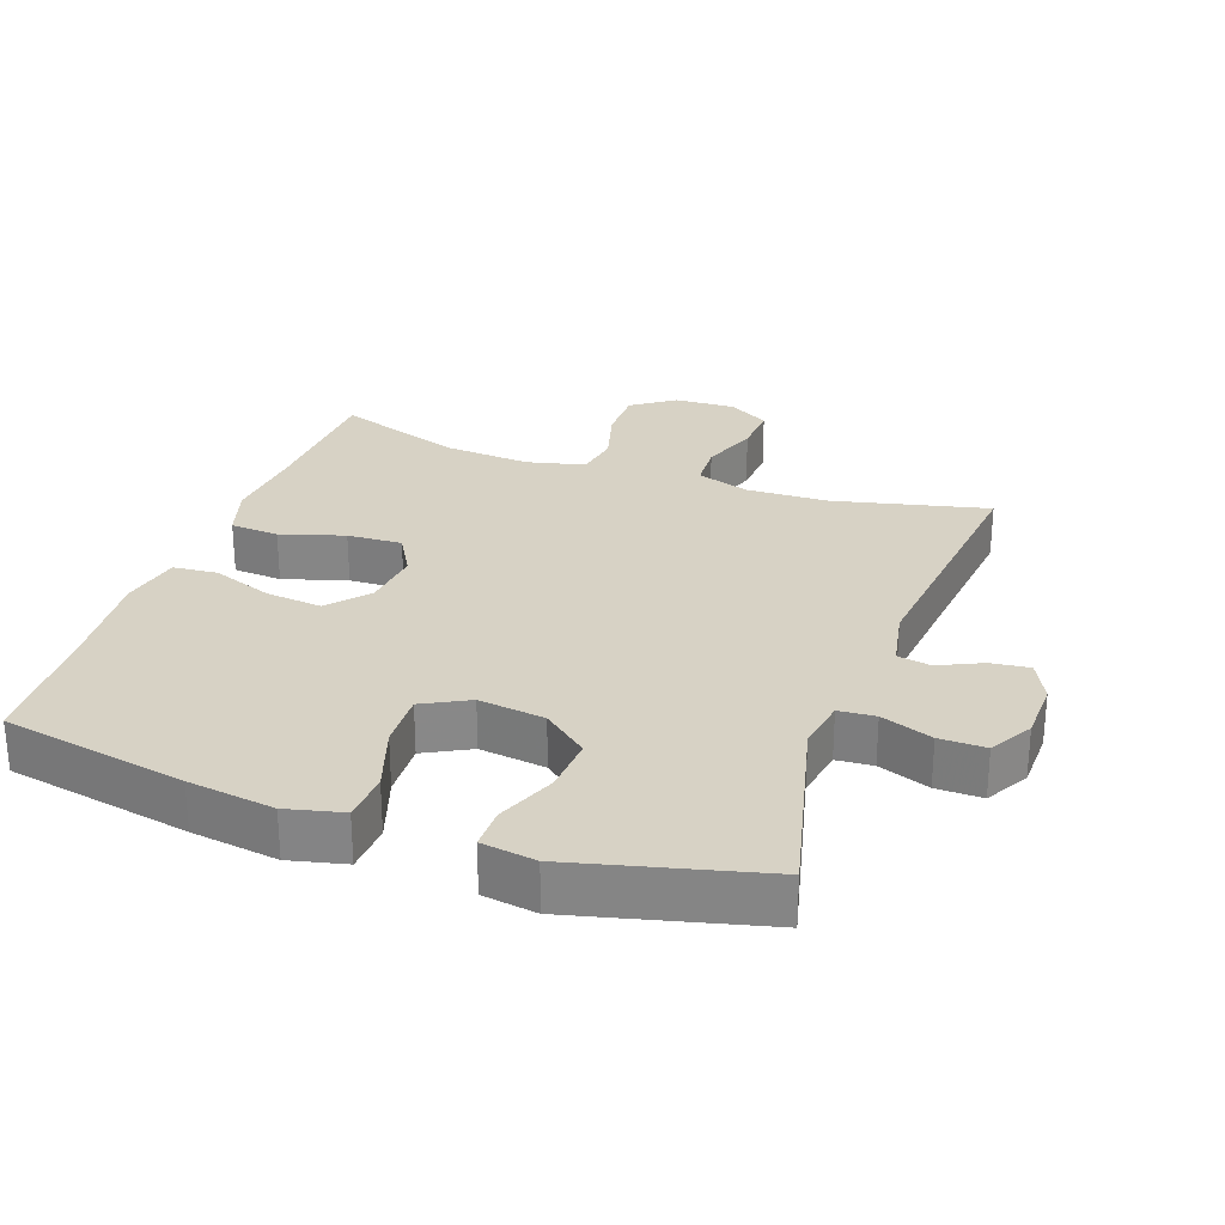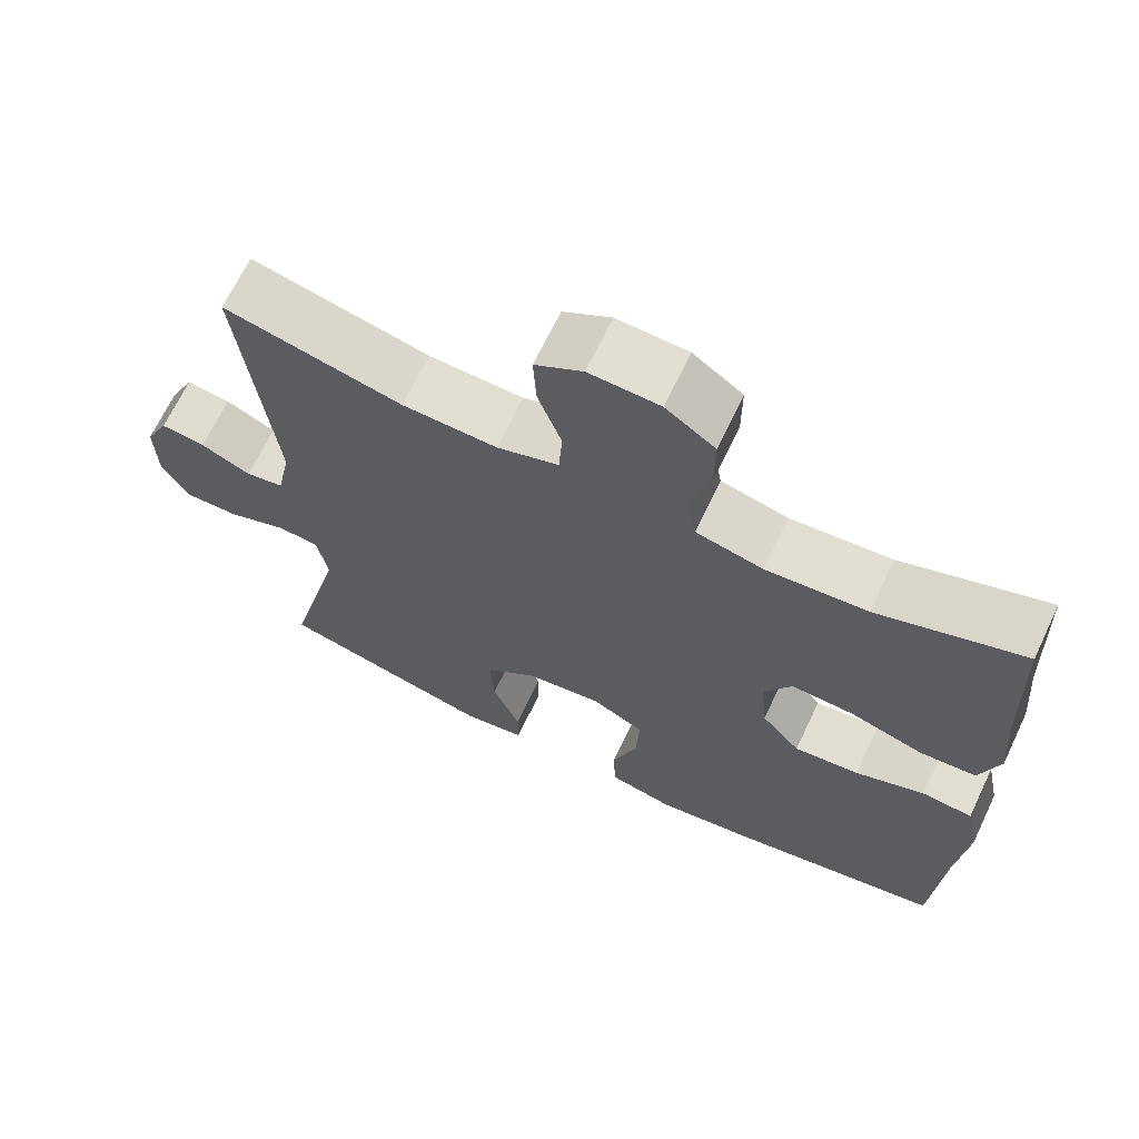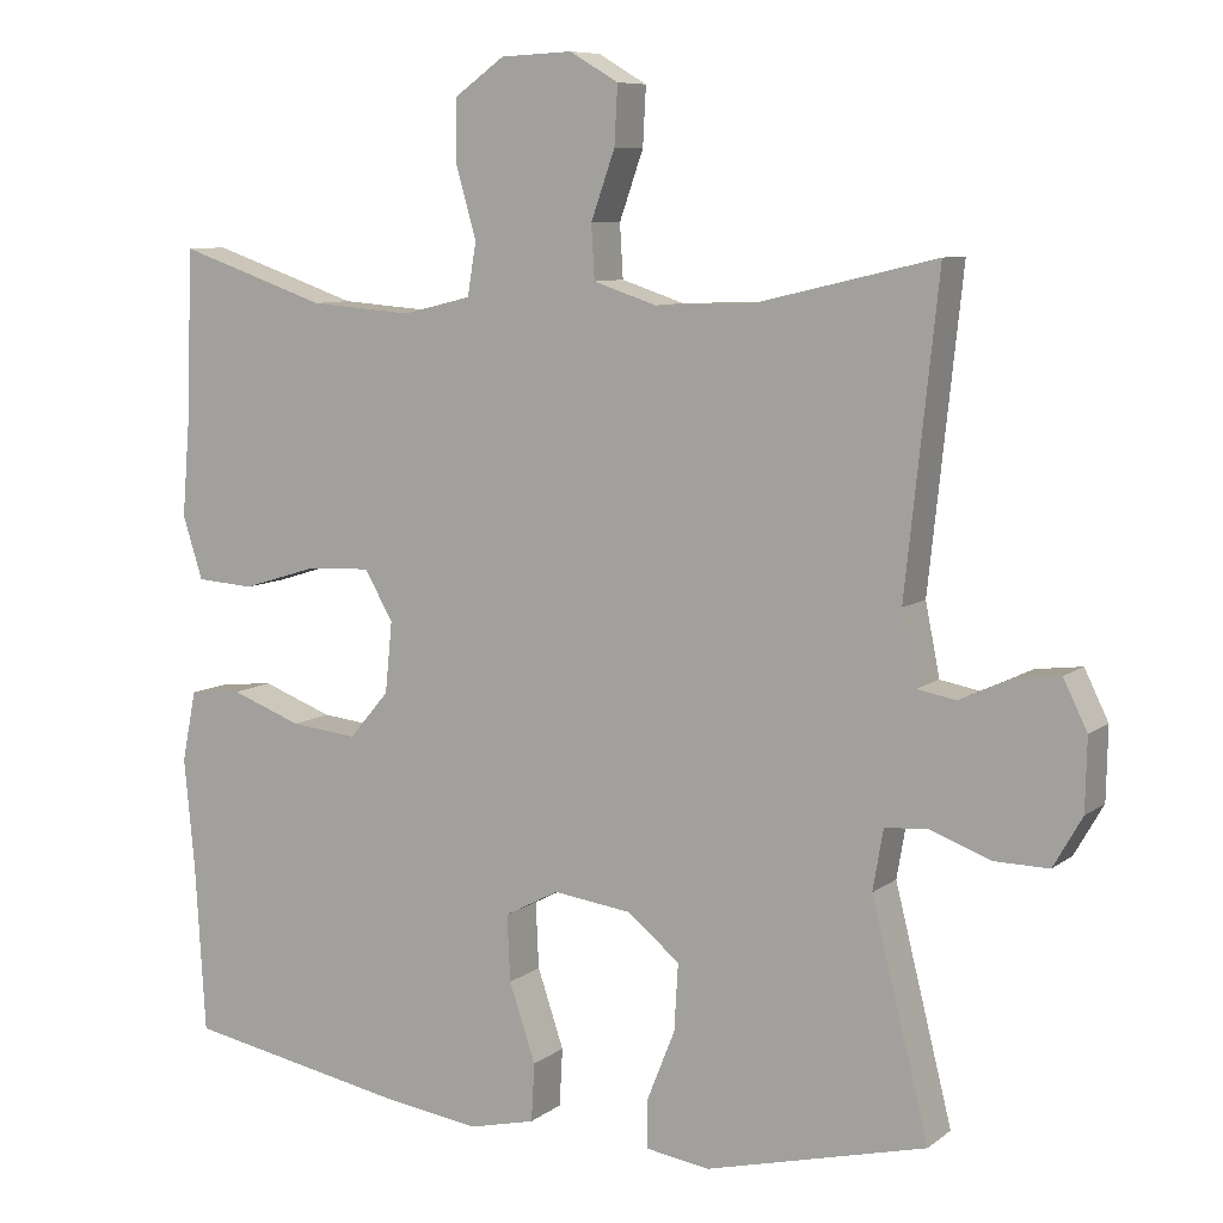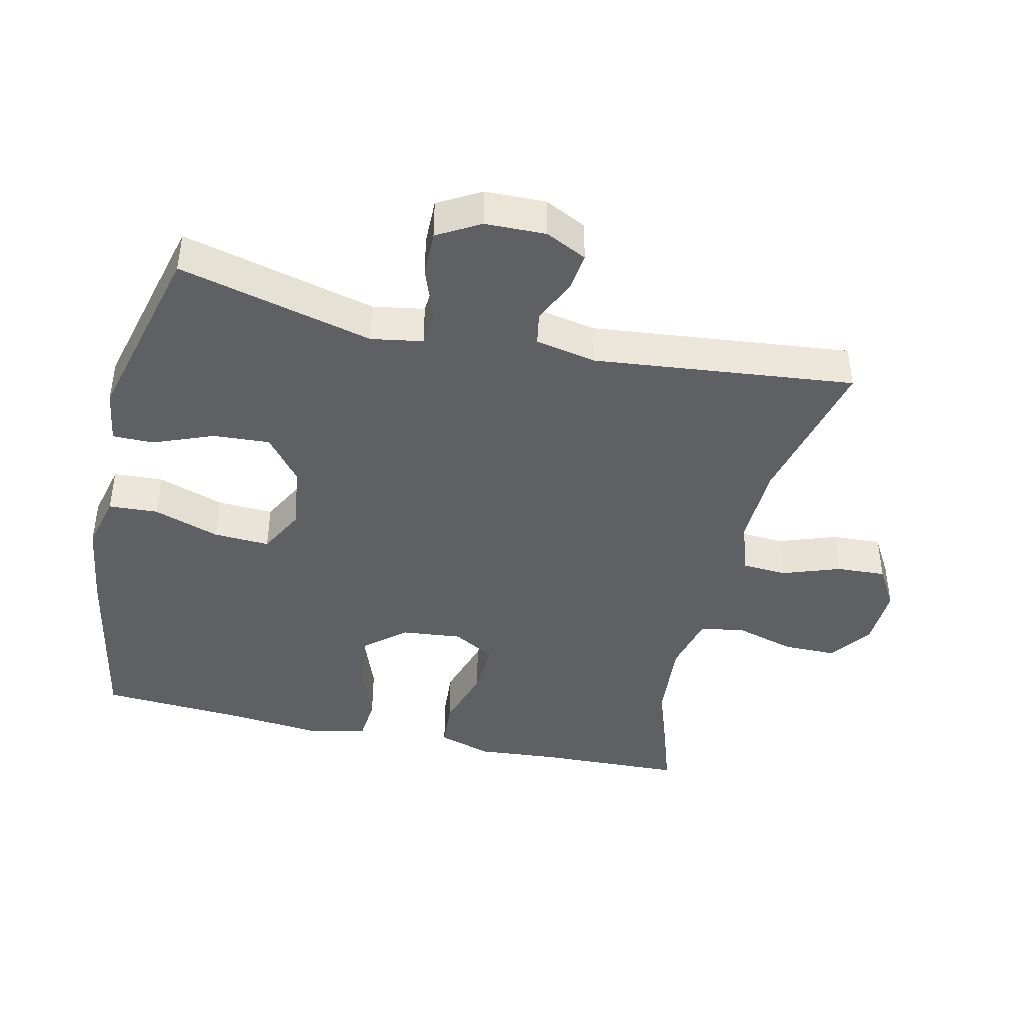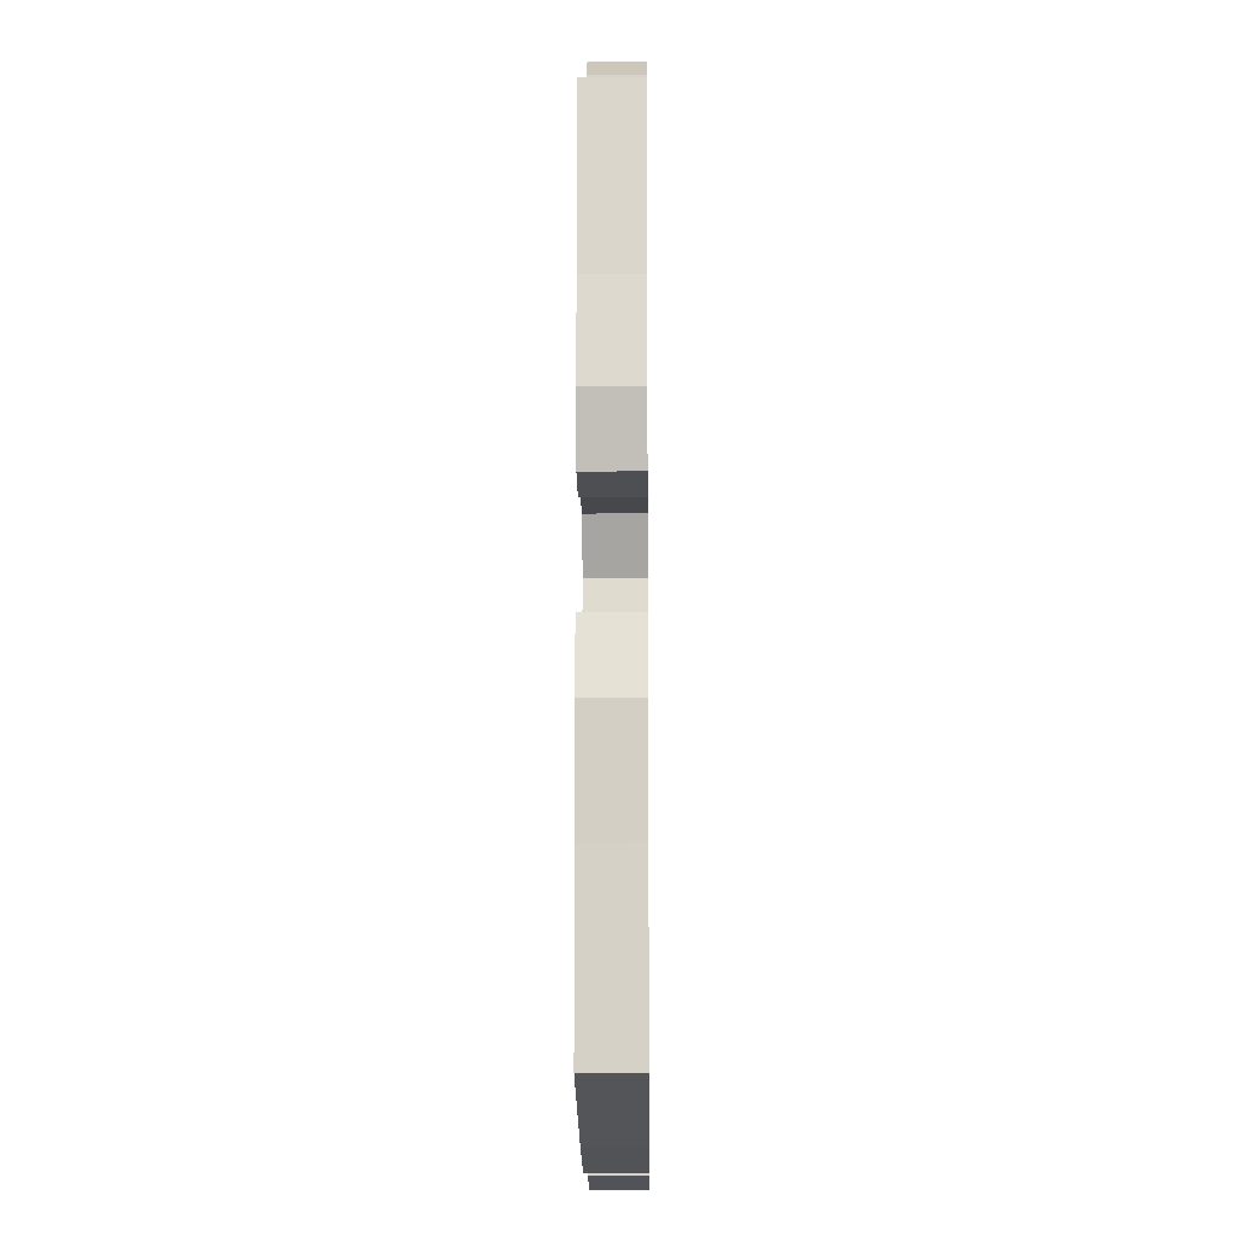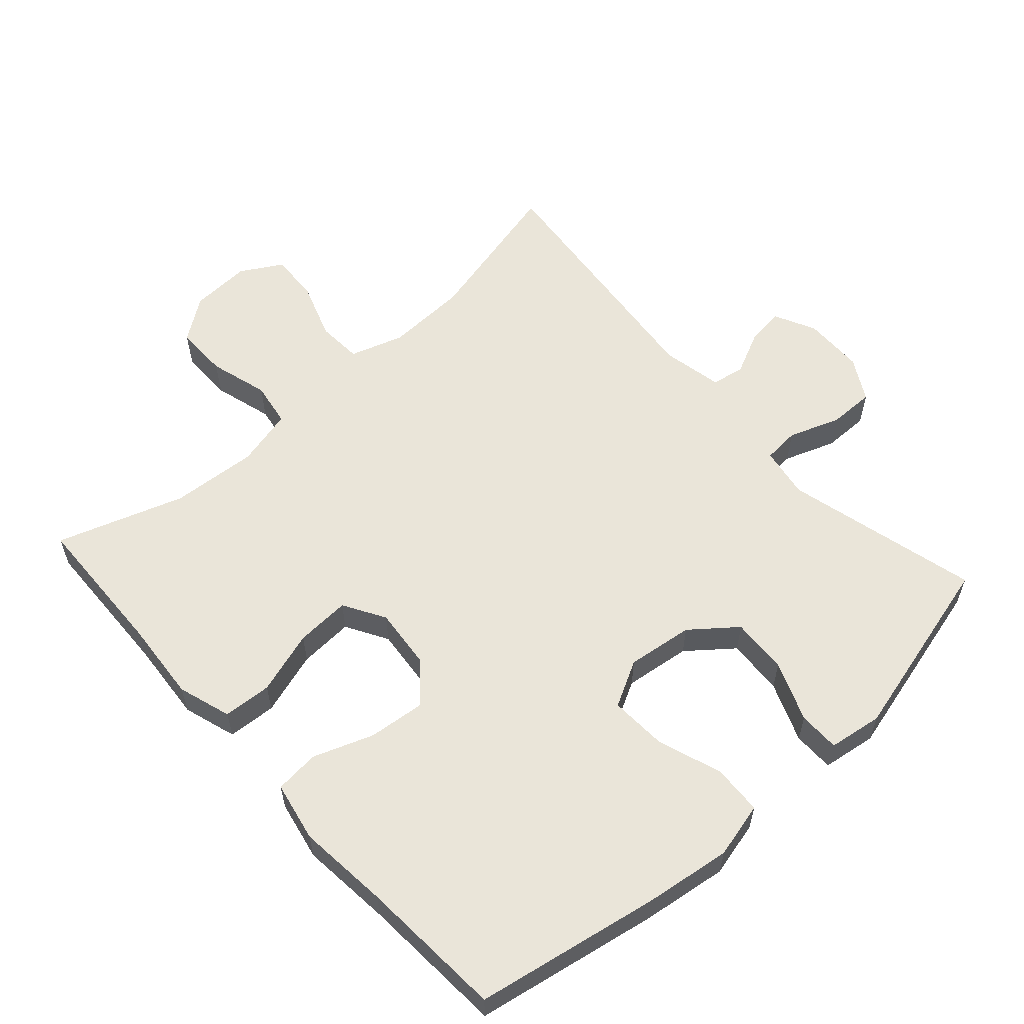
<metadata>
{"format":"obj","ext":"obj","renderer":"f3d","projection":"perspective","resolution":1024,"background":"white","views":[{"elev":27.5,"azim":-160.3,"up":"+Y"},{"elev":67.5,"azim":25.5,"up":"+Z"},{"elev":8.3,"azim":-151.8,"up":"+Z"},{"elev":-42.6,"azim":-102.9,"up":"+Y"},{"elev":-14.0,"azim":90.6,"up":"+Z"},{"elev":58.5,"azim":137.9,"up":"+Y"}]}
</metadata>
<code>
v 0.5 0.07 -0.5
v 0.227 0.07 -0.551
v 0.099 0.07 -0.569
v 0.016 0.07 -0.549
v 0.012 0.07 -0.476
v 0.045 0.07 -0.378
v 0.049 0.07 -0.295
v -0.019 0.07 -0.259
v -0.117 0.07 -0.272
v -0.183 0.07 -0.325
v -0.178 0.07 -0.409
v -0.143 0.07 -0.497
v -0.143 0.07 -0.558
v -0.223 0.07 -0.57
v -0.5 0.07 -0.5
v -0.428 0.07 -0.212
v -0.441 0.07 -0.136
v -0.495 0.07 -0.132
v -0.571 0.07 -0.16
v -0.639 0.07 -0.161
v -0.675 0.07 -0.098
v -0.677 0.07 -0.008
v -0.647 0.07 0.053
v -0.59 0.07 0.046
v -0.526 0.07 0.016
v -0.477 0.07 0.025
v -0.459 0.07 0.115
v -0.5 0.07 0.5
v -0.272 0.07 0.446
v -0.151 0.07 0.442
v -0.072 0.07 0.468
v -0.068 0.07 0.535
v -0.098 0.07 0.62
v -0.102 0.07 0.693
v -0.041 0.07 0.729
v 0.049 0.07 0.725
v 0.112 0.07 0.68
v 0.112 0.07 0.601
v 0.087 0.07 0.513
v 0.098 0.07 0.447
v 0.184 0.07 0.426
v 0.313 0.07 0.436
v 0.5 0.07 0.5
v 0.508 0.07 0.286
v 0.518 0.07 0.165
v 0.493 0.07 0.086
v 0.421 0.07 0.081
v 0.327 0.07 0.11
v 0.246 0.07 0.114
v 0.21 0.07 0.052
v 0.219 0.07 -0.037
v 0.269 0.07 -0.096
v 0.353 0.07 -0.087
v 0.442 0.07 -0.054
v 0.508 0.07 -0.06
v 0.526 0.07 -0.149
v 0.513 0.07 -0.285
v 0.5 0 -0.5
v 0.227 0 -0.551
v 0.099 0 -0.569
v 0.016 0 -0.549
v 0.012 0 -0.476
v 0.045 0 -0.378
v 0.049 0 -0.295
v -0.019 0 -0.259
v -0.117 0 -0.272
v -0.183 0 -0.325
v -0.178 0 -0.409
v -0.143 0 -0.497
v -0.143 0 -0.558
v -0.223 0 -0.57
v -0.5 0 -0.5
v -0.428 0 -0.212
v -0.441 0 -0.136
v -0.495 0 -0.132
v -0.571 0 -0.16
v -0.639 0 -0.161
v -0.675 0 -0.098
v -0.677 0 -0.008
v -0.647 0 0.053
v -0.59 0 0.046
v -0.526 0 0.016
v -0.477 0 0.025
v -0.459 0 0.115
v -0.5 0 0.5
v -0.272 0 0.446
v -0.151 0 0.442
v -0.072 0 0.468
v -0.068 0 0.535
v -0.098 0 0.62
v -0.102 0 0.693
v -0.041 0 0.729
v 0.049 0 0.725
v 0.112 0 0.68
v 0.112 0 0.601
v 0.087 0 0.513
v 0.098 0 0.447
v 0.184 0 0.426
v 0.313 0 0.436
v 0.5 0 0.5
v 0.508 0 0.286
v 0.518 0 0.165
v 0.493 0 0.086
v 0.421 0 0.081
v 0.327 0 0.11
v 0.246 0 0.114
v 0.21 0 0.052
v 0.219 0 -0.037
v 0.269 0 -0.096
v 0.353 0 -0.087
v 0.442 0 -0.054
v 0.508 0 -0.06
v 0.526 0 -0.149
v 0.513 0 -0.285
f 55 56 57
f 54 55 57
f 53 54 57
f 4 5 6
f 3 4 6
f 2 3 6
f 1 2 6
f 57 1 6
f 53 57 6
f 52 53 6
f 51 52 6 7
f 50 51 7 8
f 49 50 8 9
f 46 47 48
f 45 46 48
f 44 45 48
f 44 48 49
f 43 44 49
f 42 43 49
f 49 9 10
f 42 49 10
f 41 42 10
f 37 38 39
f 36 37 39
f 35 36 39
f 34 35 39
f 33 34 39
f 32 33 39
f 31 32 39 40
f 40 41 10
f 31 40 10
f 30 31 10
f 27 28 29
f 29 30 10
f 27 29 10
f 26 27 10
f 23 24 25
f 22 23 25
f 21 22 25
f 20 21 25
f 19 20 25
f 18 19 25
f 17 18 25 26
f 14 15 16
f 13 14 16
f 12 13 16
f 11 12 16
f 11 16 17
f 10 11 17 26
f 114 113 112
f 114 112 111
f 114 111 110
f 63 62 61
f 63 61 60
f 63 60 59
f 63 59 58
f 63 58 114
f 63 114 110
f 63 110 109
f 64 63 109 108
f 65 64 108 107
f 66 65 107 106
f 105 104 103
f 105 103 102
f 105 102 101
f 106 105 101
f 106 101 100
f 106 100 99
f 67 66 106
f 67 106 99
f 67 99 98
f 96 95 94
f 96 94 93
f 96 93 92
f 96 92 91
f 96 91 90
f 96 90 89
f 97 96 89 88
f 67 98 97
f 67 97 88
f 67 88 87
f 86 85 84
f 67 87 86
f 67 86 84
f 67 84 83
f 82 81 80
f 82 80 79
f 82 79 78
f 82 78 77
f 82 77 76
f 82 76 75
f 83 82 75 74
f 73 72 71
f 73 71 70
f 73 70 69
f 73 69 68
f 74 73 68
f 83 74 68 67
f 1 58 59 2
f 2 59 60 3
f 3 60 61 4
f 4 61 62 5
f 5 62 63 6
f 6 63 64 7
f 7 64 65 8
f 8 65 66 9
f 9 66 67 10
f 10 67 68 11
f 11 68 69 12
f 12 69 70 13
f 13 70 71 14
f 14 71 72 15
f 15 72 73 16
f 16 73 74 17
f 17 74 75 18
f 18 75 76 19
f 19 76 77 20
f 20 77 78 21
f 21 78 79 22
f 22 79 80 23
f 23 80 81 24
f 24 81 82 25
f 25 82 83 26
f 26 83 84 27
f 27 84 85 28
f 28 85 86 29
f 29 86 87 30
f 30 87 88 31
f 31 88 89 32
f 32 89 90 33
f 33 90 91 34
f 34 91 92 35
f 35 92 93 36
f 36 93 94 37
f 37 94 95 38
f 38 95 96 39
f 39 96 97 40
f 40 97 98 41
f 41 98 99 42
f 42 99 100 43
f 43 100 101 44
f 44 101 102 45
f 45 102 103 46
f 46 103 104 47
f 47 104 105 48
f 48 105 106 49
f 49 106 107 50
f 50 107 108 51
f 51 108 109 52
f 52 109 110 53
f 53 110 111 54
f 54 111 112 55
f 55 112 113 56
f 56 113 114 57
f 57 114 58 1

</code>
